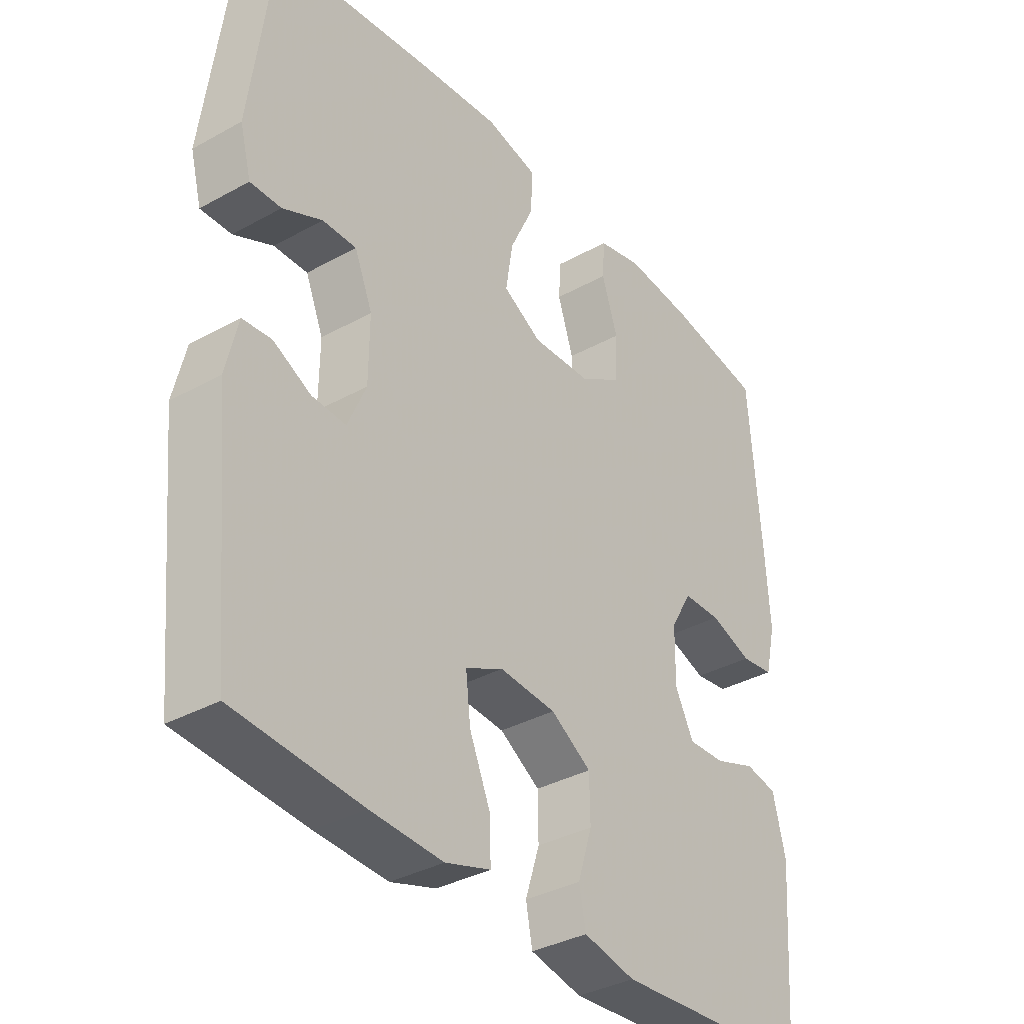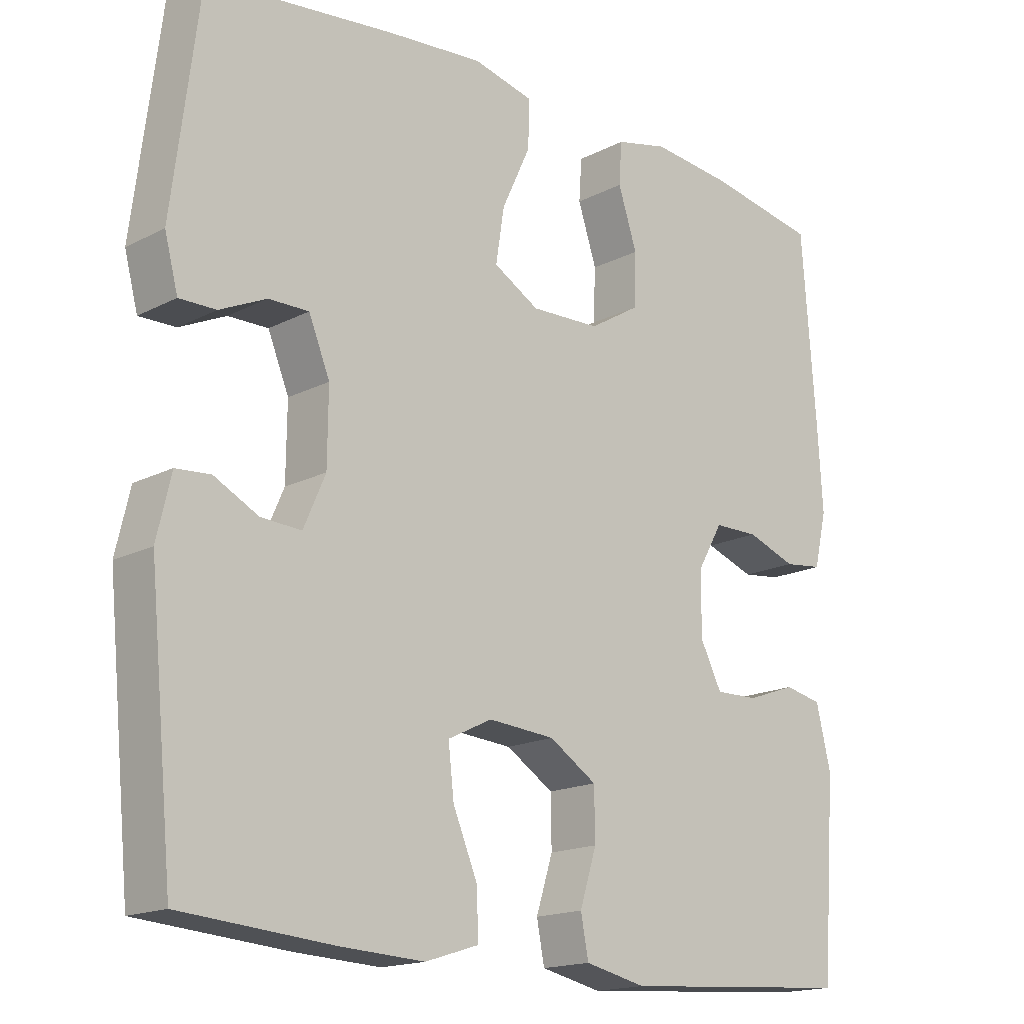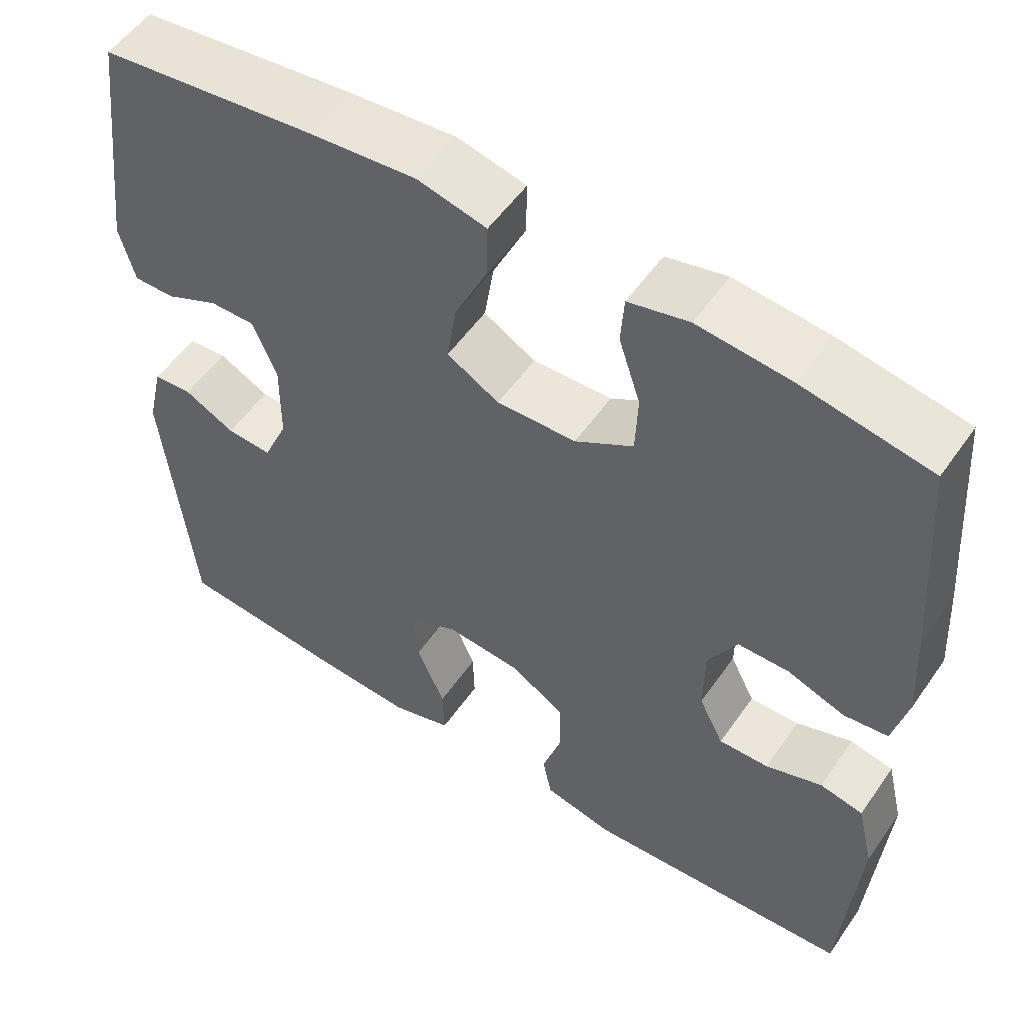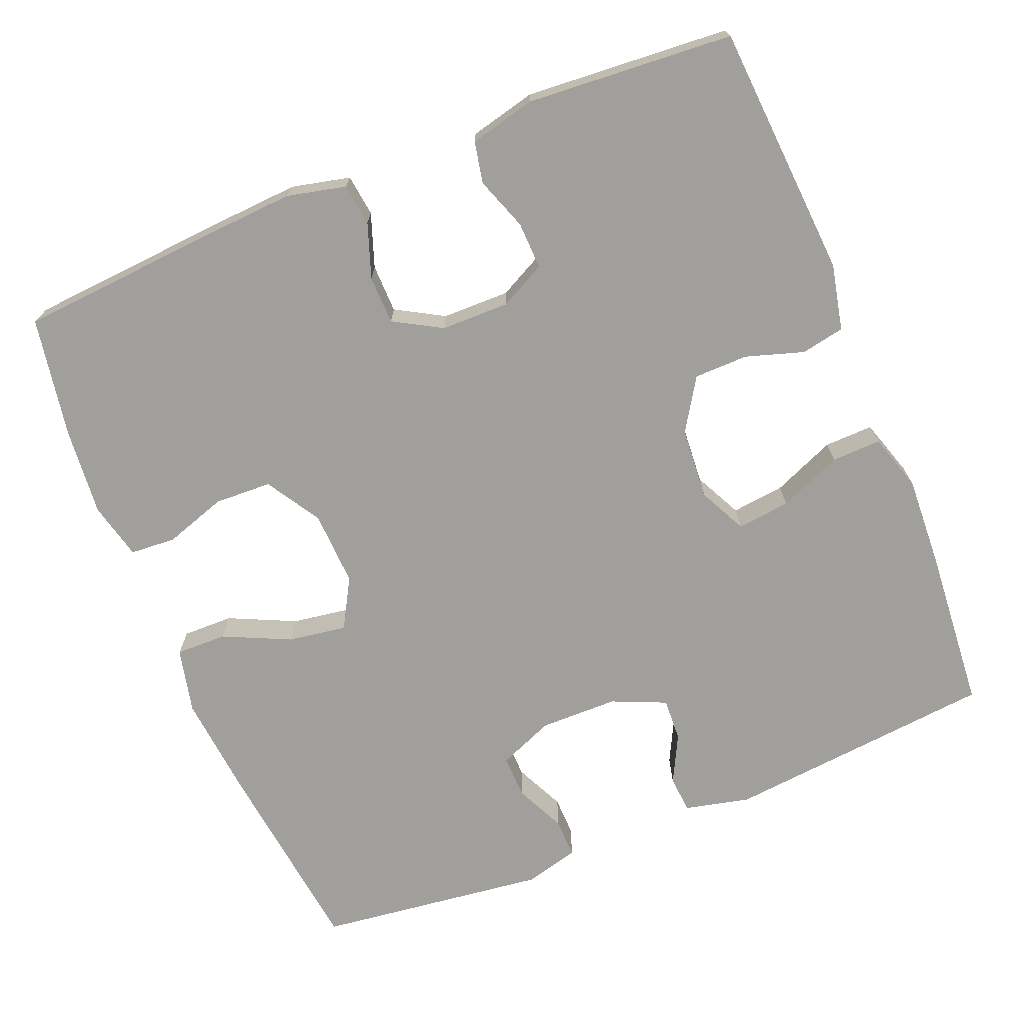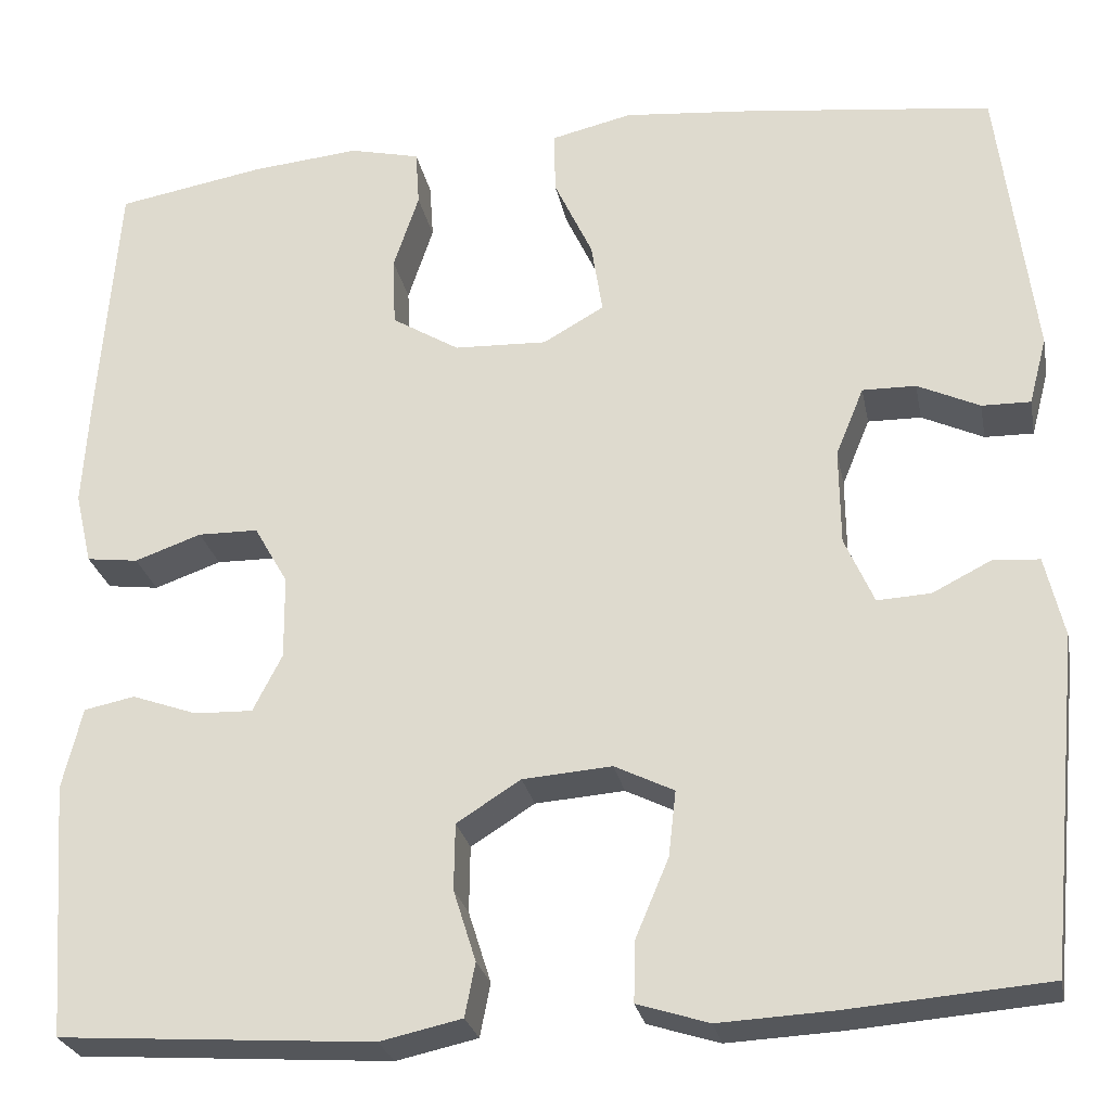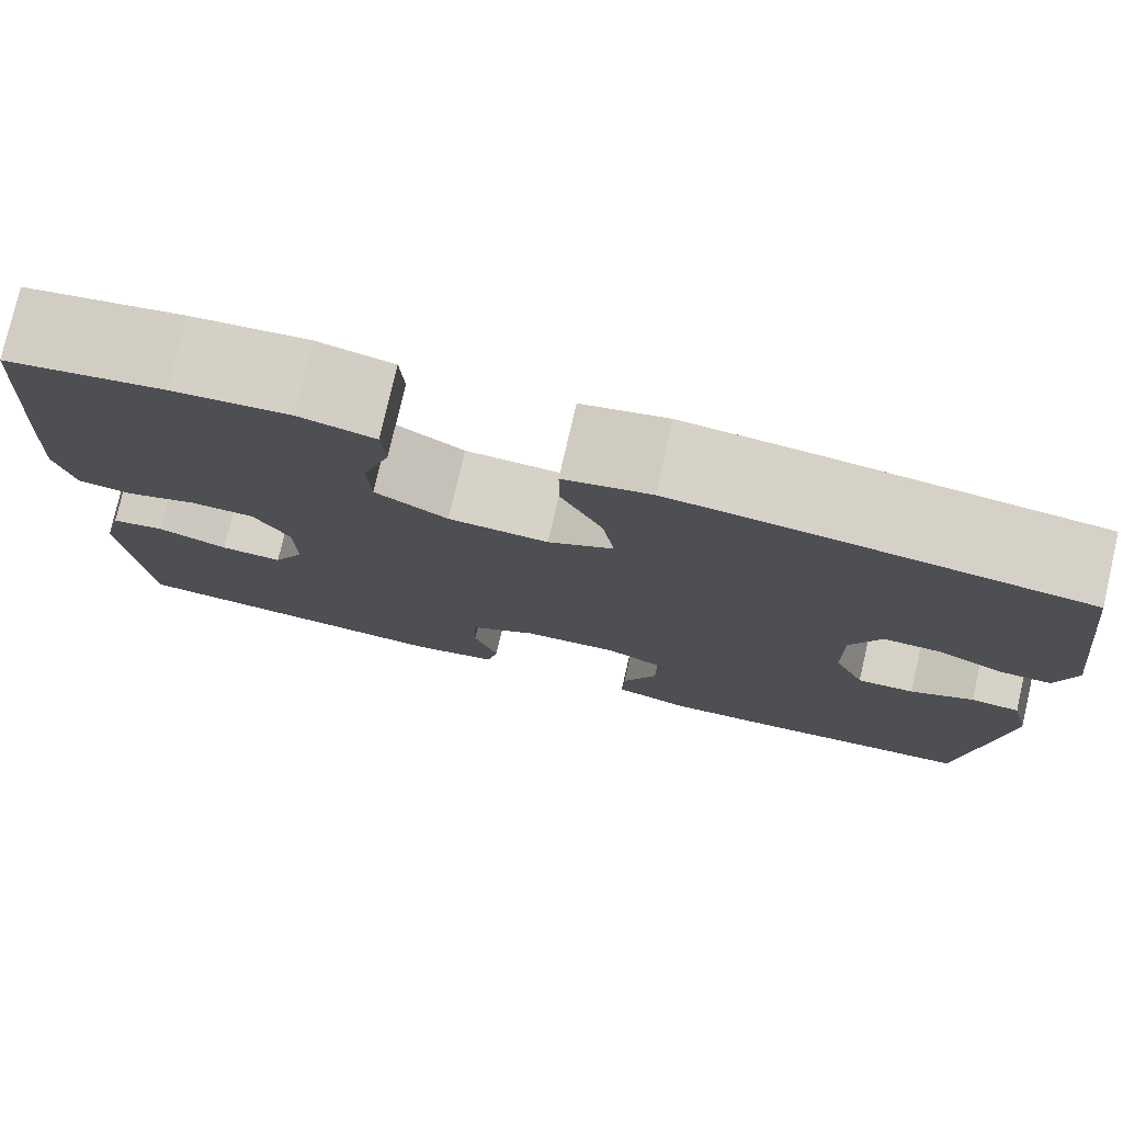
<metadata>
{"format":"obj","ext":"obj","renderer":"f3d","projection":"perspective","resolution":1024,"background":"white","views":[{"elev":-35.6,"azim":-53.8,"up":"+Z"},{"elev":-16.9,"azim":-44.1,"up":"+Z"},{"elev":54.1,"azim":34.2,"up":"+Z"},{"elev":-71.2,"azim":112.2,"up":"+Y"},{"elev":-26.2,"azim":-169.0,"up":"+Z"},{"elev":78.0,"azim":-167.0,"up":"+Z"}]}
</metadata>
<code>
v 0.5 0.07 0.5
v 0.52 0.07 0.231
v 0.527 0.07 0.115
v 0.509 0.07 0.038
v 0.454 0.07 0.031
v 0.383 0.07 0.056
v 0.319 0.07 0.055
v 0.283 0.07 -0.008
v 0.282 0.07 -0.097
v 0.313 0.07 -0.158
v 0.375 0.07 -0.156
v 0.445 0.07 -0.131
v 0.499 0.07 -0.142
v 0.52 0.07 -0.229
v 0.5 0.07 -0.5
v 0.166 0.07 -0.523
v 0.079 0.07 -0.504
v 0.068 0.07 -0.447
v 0.092 0.07 -0.371
v 0.091 0.07 -0.3
v 0.023 0.07 -0.257
v -0.072 0.07 -0.25
v -0.135 0.07 -0.281
v -0.127 0.07 -0.351
v -0.092 0.07 -0.434
v -0.09 0.07 -0.499
v -0.166 0.07 -0.523
v -0.287 0.07 -0.517
v -0.5 0.07 -0.5
v -0.535 0.07 -0.144
v -0.515 0.07 -0.058
v -0.466 0.07 -0.054
v -0.403 0.07 -0.086
v -0.346 0.07 -0.089
v -0.315 0.07 -0.018
v -0.314 0.07 0.085
v -0.344 0.07 0.158
v -0.401 0.07 0.157
v -0.467 0.07 0.126
v -0.519 0.07 0.125
v -0.538 0.07 0.197
v -0.5 0.07 0.5
v -0.234 0.07 0.532
v -0.097 0.07 0.545
v -0.011 0.07 0.525
v -0.012 0.07 0.458
v -0.053 0.07 0.37
v -0.065 0.07 0.293
v 0 0.07 0.256
v 0.099 0.07 0.26
v 0.171 0.07 0.304
v 0.174 0.07 0.379
v 0.147 0.07 0.461
v 0.151 0.07 0.521
v 0.226 0.07 0.539
v 0.342 0.07 0.528
v 0.5 0 0.5
v 0.52 0 0.231
v 0.527 0 0.115
v 0.509 0 0.038
v 0.454 0 0.031
v 0.383 0 0.056
v 0.319 0 0.055
v 0.283 0 -0.008
v 0.282 0 -0.097
v 0.313 0 -0.158
v 0.375 0 -0.156
v 0.445 0 -0.131
v 0.499 0 -0.142
v 0.52 0 -0.229
v 0.5 0 -0.5
v 0.166 0 -0.523
v 0.079 0 -0.504
v 0.068 0 -0.447
v 0.092 0 -0.371
v 0.091 0 -0.3
v 0.023 0 -0.257
v -0.072 0 -0.25
v -0.135 0 -0.281
v -0.127 0 -0.351
v -0.092 0 -0.434
v -0.09 0 -0.499
v -0.166 0 -0.523
v -0.287 0 -0.517
v -0.5 0 -0.5
v -0.535 0 -0.144
v -0.515 0 -0.058
v -0.466 0 -0.054
v -0.403 0 -0.086
v -0.346 0 -0.089
v -0.315 0 -0.018
v -0.314 0 0.085
v -0.344 0 0.158
v -0.401 0 0.157
v -0.467 0 0.126
v -0.519 0 0.125
v -0.538 0 0.197
v -0.5 0 0.5
v -0.234 0 0.532
v -0.097 0 0.545
v -0.011 0 0.525
v -0.012 0 0.458
v -0.053 0 0.37
v -0.065 0 0.293
v 0 0 0.256
v 0.099 0 0.26
v 0.171 0 0.304
v 0.174 0 0.379
v 0.147 0 0.461
v 0.151 0 0.521
v 0.226 0 0.539
v 0.342 0 0.528
f 52 53 54 55
f 51 52 55 56
f 44 45 46 47
f 44 47 48
f 43 44 48
f 42 43 48
f 41 42 48 49
f 38 39 40 41
f 37 38 41 49
f 30 31 32 33
f 30 33 34
f 29 30 34
f 28 29 34 35
f 24 25 26 27
f 23 24 27 28
f 16 17 18 19
f 16 19 20
f 15 16 20
f 14 15 20 21
f 11 12 13 14
f 10 11 14 21
f 3 4 5 6
f 3 6 7
f 2 3 7
f 51 56 1 2
f 50 51 2 7
f 36 37 49 50
f 36 50 7 8
f 23 28 35 36
f 22 23 36 8
f 9 10 21 22
f 8 9 22
f 111 110 109 108
f 112 111 108 107
f 103 102 101 100
f 104 103 100
f 104 100 99
f 104 99 98
f 105 104 98 97
f 97 96 95 94
f 105 97 94 93
f 89 88 87 86
f 90 89 86
f 90 86 85
f 91 90 85 84
f 83 82 81 80
f 84 83 80 79
f 75 74 73 72
f 76 75 72
f 76 72 71
f 77 76 71 70
f 70 69 68 67
f 77 70 67 66
f 62 61 60 59
f 63 62 59
f 63 59 58
f 58 57 112 107
f 63 58 107 106
f 106 105 93 92
f 64 63 106 92
f 92 91 84 79
f 64 92 79 78
f 78 77 66 65
f 78 65 64
f 1 57 58 2
f 2 58 59 3
f 3 59 60 4
f 4 60 61 5
f 5 61 62 6
f 6 62 63 7
f 7 63 64 8
f 8 64 65 9
f 9 65 66 10
f 10 66 67 11
f 11 67 68 12
f 12 68 69 13
f 13 69 70 14
f 14 70 71 15
f 15 71 72 16
f 16 72 73 17
f 17 73 74 18
f 18 74 75 19
f 19 75 76 20
f 20 76 77 21
f 21 77 78 22
f 22 78 79 23
f 23 79 80 24
f 24 80 81 25
f 25 81 82 26
f 26 82 83 27
f 27 83 84 28
f 28 84 85 29
f 29 85 86 30
f 30 86 87 31
f 31 87 88 32
f 32 88 89 33
f 33 89 90 34
f 34 90 91 35
f 35 91 92 36
f 36 92 93 37
f 37 93 94 38
f 38 94 95 39
f 39 95 96 40
f 40 96 97 41
f 41 97 98 42
f 42 98 99 43
f 43 99 100 44
f 44 100 101 45
f 45 101 102 46
f 46 102 103 47
f 47 103 104 48
f 48 104 105 49
f 49 105 106 50
f 50 106 107 51
f 51 107 108 52
f 52 108 109 53
f 53 109 110 54
f 54 110 111 55
f 55 111 112 56
f 56 112 57 1

</code>
